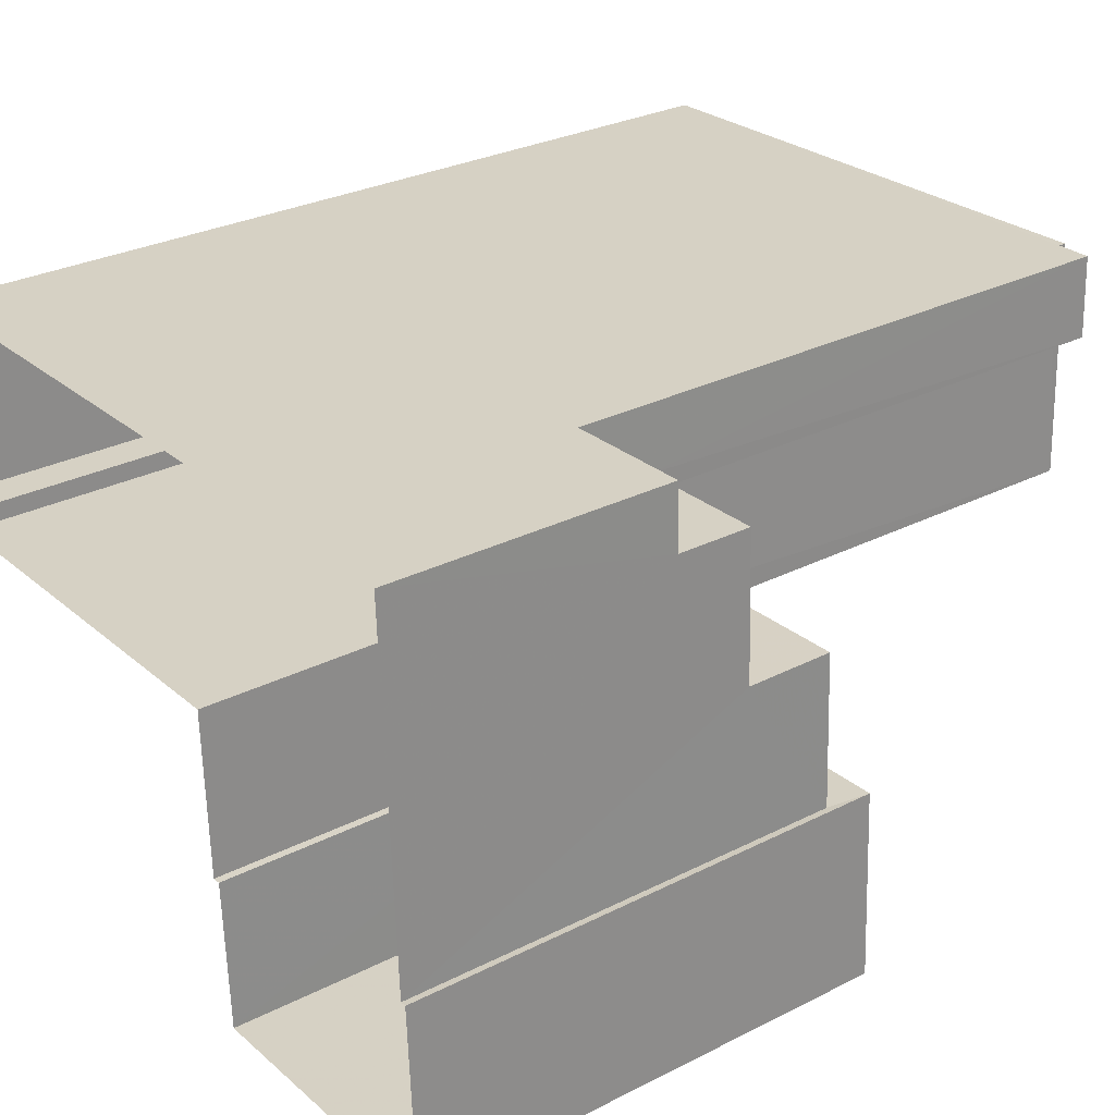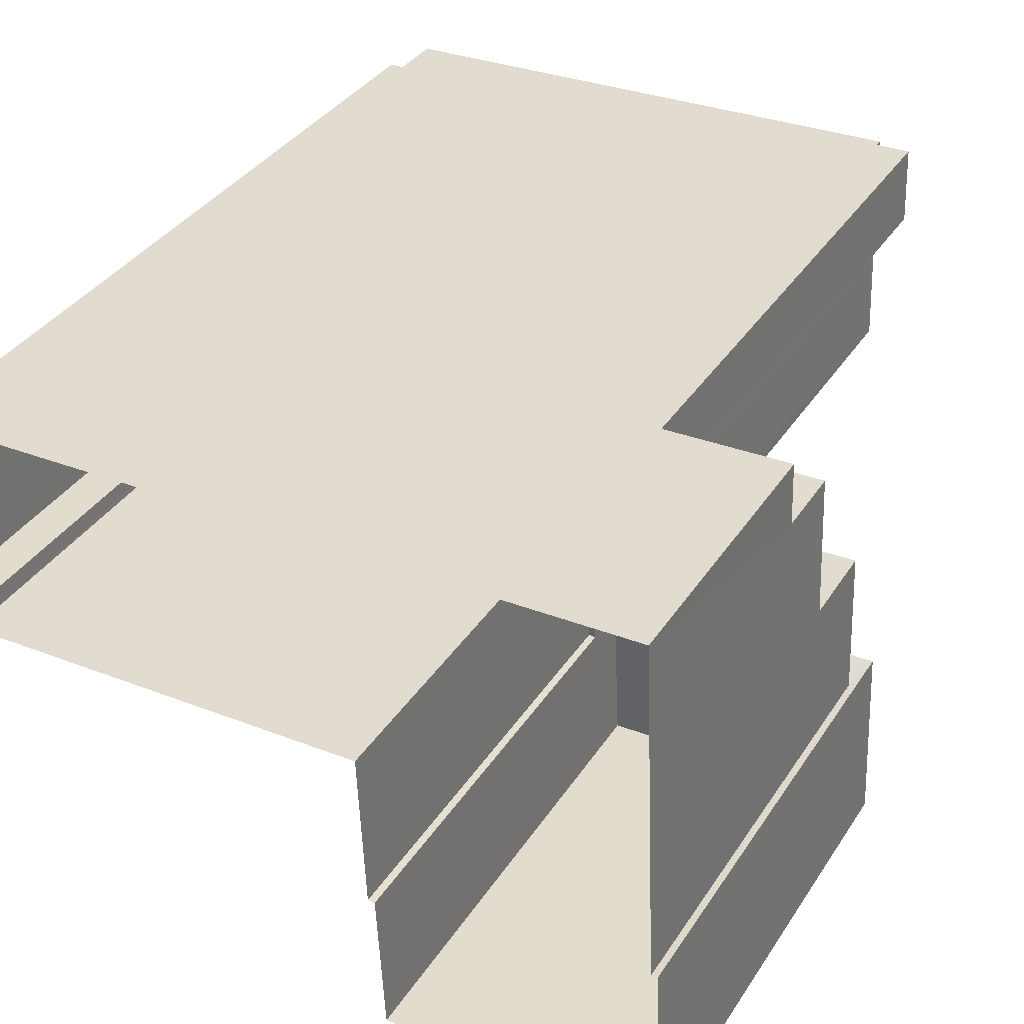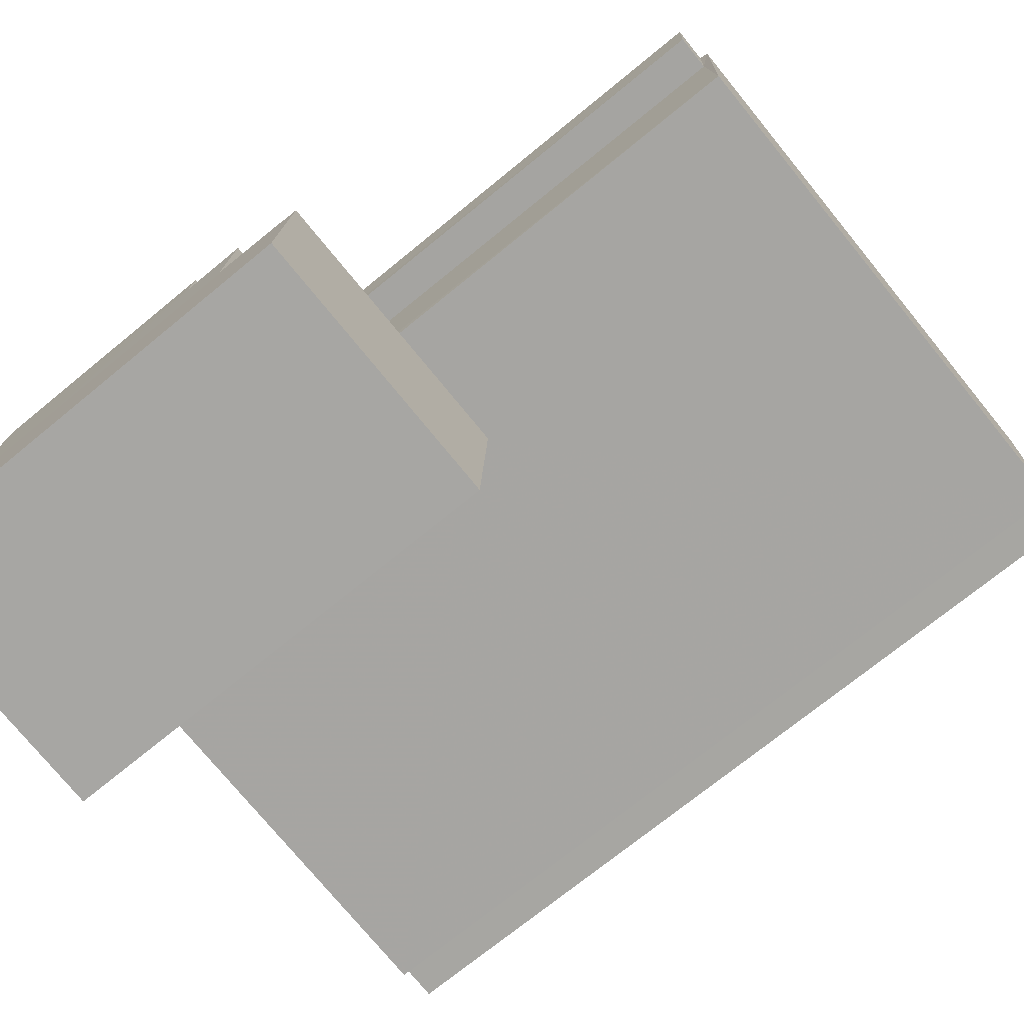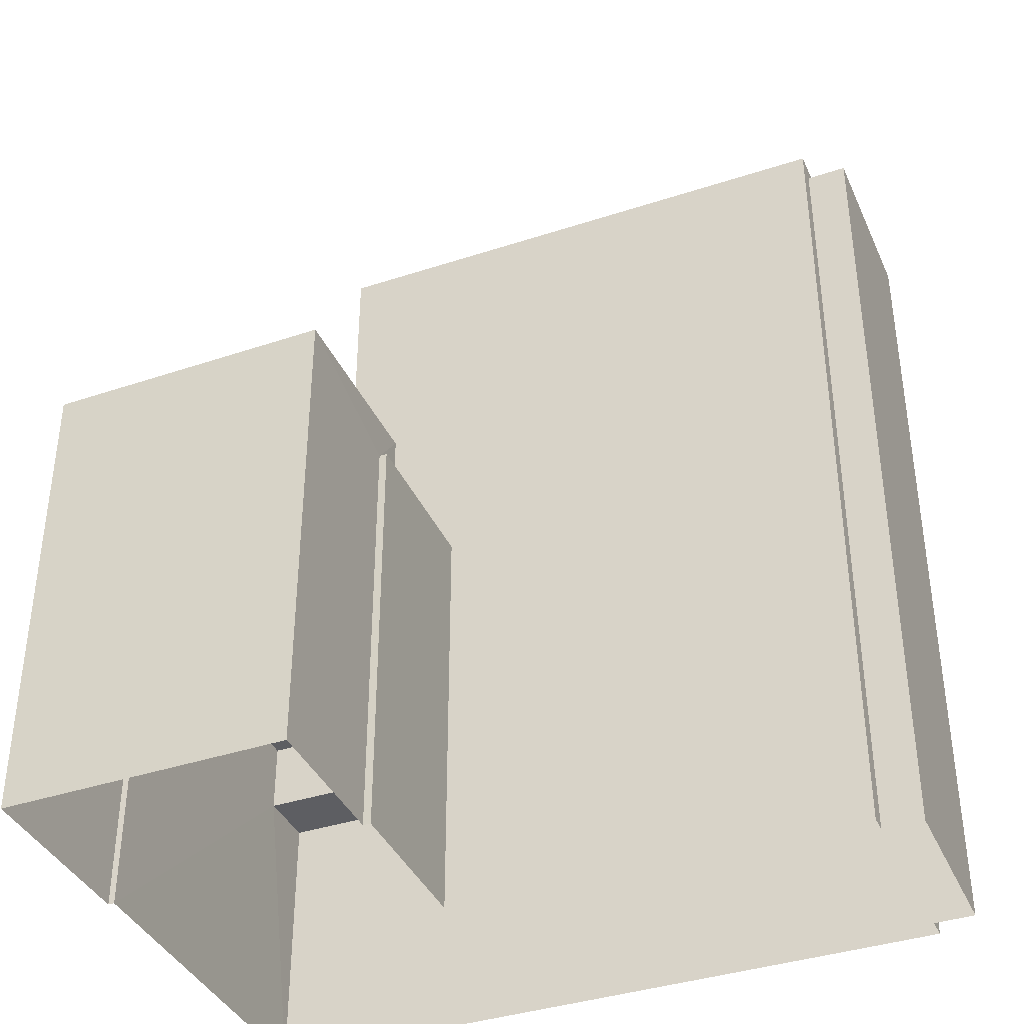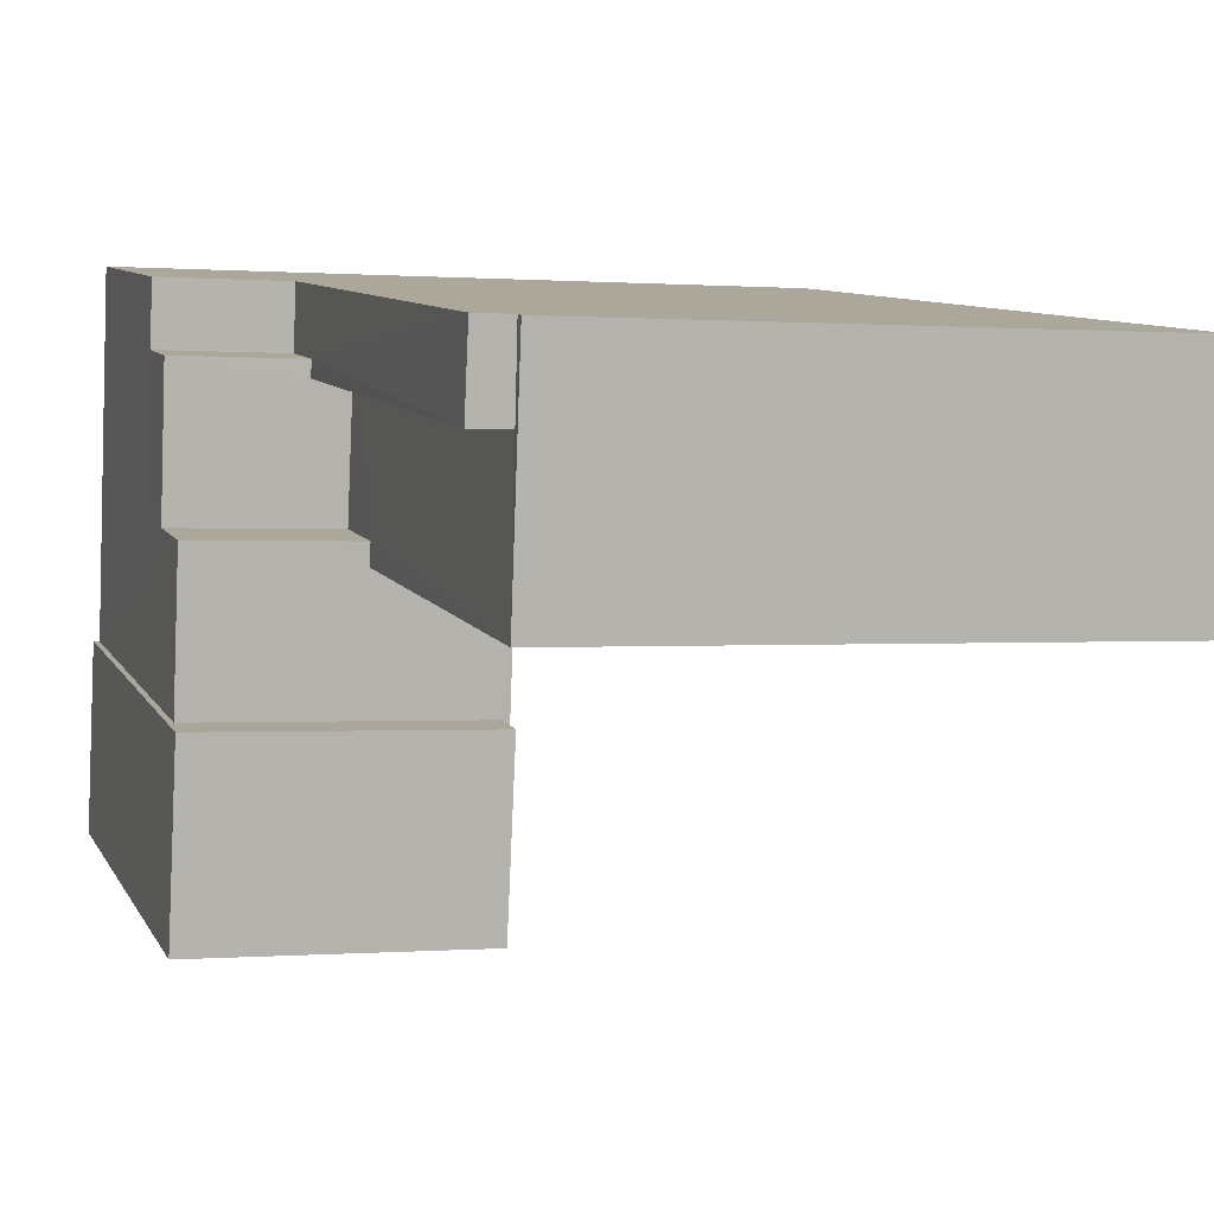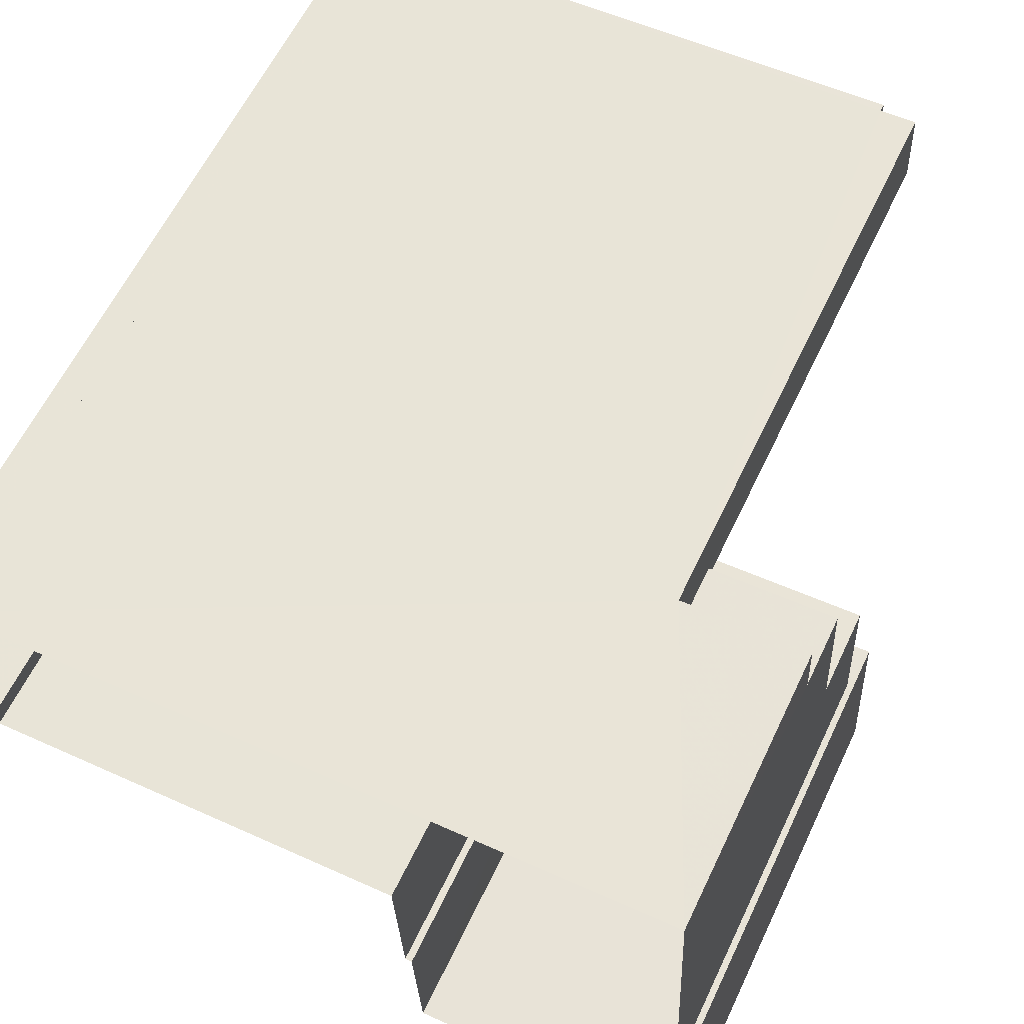
<metadata>
{"format":"obj","ext":"obj","renderer":"f3d","projection":"perspective","resolution":1024,"background":"white","views":[{"elev":29.2,"azim":-126.9,"up":"+Y"},{"elev":36.4,"azim":-151.0,"up":"+Y"},{"elev":-72.2,"azim":-50.7,"up":"+Y"},{"elev":-38.6,"azim":20.1,"up":"+Z"},{"elev":8.6,"azim":-17.7,"up":"+Y"},{"elev":60.8,"azim":-154.6,"up":"+Y"}]}
</metadata>
<code>
v -3.72e+05 -1.039e+05 32.1
v -3.72e+05 -1.039e+05 32.1
v -3.72e+05 -1.039e+05 32.1
v -3.72e+05 -1.039e+05 32.1
v -3.72e+05 -1.039e+05 32.1
v -3.72e+05 -1.039e+05 32.1
v -3.72e+05 -1.039e+05 32.1
v -3.72e+05 -1.039e+05 32.1
v -3.72e+05 -1.039e+05 32.1
v -3.72e+05 -1.039e+05 32.1
v -3.72e+05 -1.039e+05 32.1
v -3.72e+05 -1.039e+05 32.1
v -3.72e+05 -1.039e+05 32.1
v -3.72e+05 -1.039e+05 32.1
v -3.72e+05 -1.039e+05 63.74
v -3.72e+05 -1.039e+05 63.74
v -3.72e+05 -1.039e+05 63.74
v -3.72e+05 -1.039e+05 63.74
v -3.72e+05 -1.039e+05 48.22
v -3.72e+05 -1.039e+05 48.22
v -3.72e+05 -1.039e+05 48.22
v -3.72e+05 -1.039e+05 48.22
v -3.72e+05 -1.039e+05 48.22
v -3.72e+05 -1.039e+05 48.22
v -3.72e+05 -1.039e+05 48.22
v -3.72e+05 -1.039e+05 48.22
v -3.72e+05 -1.039e+05 42.31
v -3.72e+05 -1.039e+05 42.31
v -3.72e+05 -1.039e+05 42.31
v -3.72e+05 -1.039e+05 42.31
v -3.72e+05 -1.039e+05 45
v -3.72e+05 -1.039e+05 45
v -3.72e+05 -1.039e+05 45
v -3.72e+05 -1.039e+05 45
v -3.72e+05 -1.039e+05 45
v -3.72e+05 -1.039e+05 45
v -3.72e+05 -1.039e+05 49.85
v -3.72e+05 -1.039e+05 49.85
v -3.72e+05 -1.039e+05 49.85
v -3.72e+05 -1.039e+05 49.85
v -3.72e+05 -1.039e+05 64.05
v -3.72e+05 -1.039e+05 64.05
v -3.72e+05 -1.039e+05 64.05
v -3.72e+05 -1.039e+05 64.05
v -3.72e+05 -1.039e+05 63.56
v -3.72e+05 -1.039e+05 63.56
v -3.72e+05 -1.039e+05 63.56
v -3.72e+05 -1.039e+05 63.56
f 1 2 3
f 4 3 5
f 6 2 7
f 8 6 7
f 9 10 11
f 11 12 6
f 13 6 8
f 9 11 13
f 14 5 6
f 3 2 5
f 5 2 6
f 13 11 6
f 15 16 17
f 15 18 16
f 19 20 21
f 20 22 21
f 21 23 24
f 24 23 25
f 25 23 26
f 21 22 23
f 27 28 29
f 27 30 28
f 31 32 33
f 32 34 33
f 33 35 36
f 33 34 35
f 37 38 39
f 37 40 38
f 41 42 43
f 41 44 42
f 45 46 47
f 45 48 46
f 4 26 40
f 40 26 38
f 4 5 26
f 38 26 23
f 35 20 19
f 35 34 20
f 33 15 17
f 33 36 15
f 28 7 29
f 32 29 34
f 20 34 22
f 29 7 2
f 22 34 2
f 34 29 2
f 37 1 3
f 37 39 1
f 40 3 4
f 40 37 3
f 27 32 31
f 27 29 32
f 47 10 9
f 47 46 10
f 5 14 25
f 26 5 25
f 13 47 9
f 13 45 47
f 2 1 22
f 1 39 22
f 22 38 23
f 22 39 38
f 21 44 19
f 36 35 19
f 15 44 41
f 15 41 18
f 36 19 15
f 19 44 15
f 31 16 30
f 30 27 31
f 17 16 31
f 33 17 31
f 13 8 45
f 8 43 45
f 11 48 12
f 45 43 42
f 48 45 42
f 12 48 42
f 6 12 24
f 21 24 44
f 44 24 42
f 24 12 42
f 6 24 25
f 14 6 25
f 7 30 8
f 8 30 43
f 7 28 30
f 43 18 41
f 18 30 16
f 43 30 18
f 11 10 46
f 48 11 46

</code>
